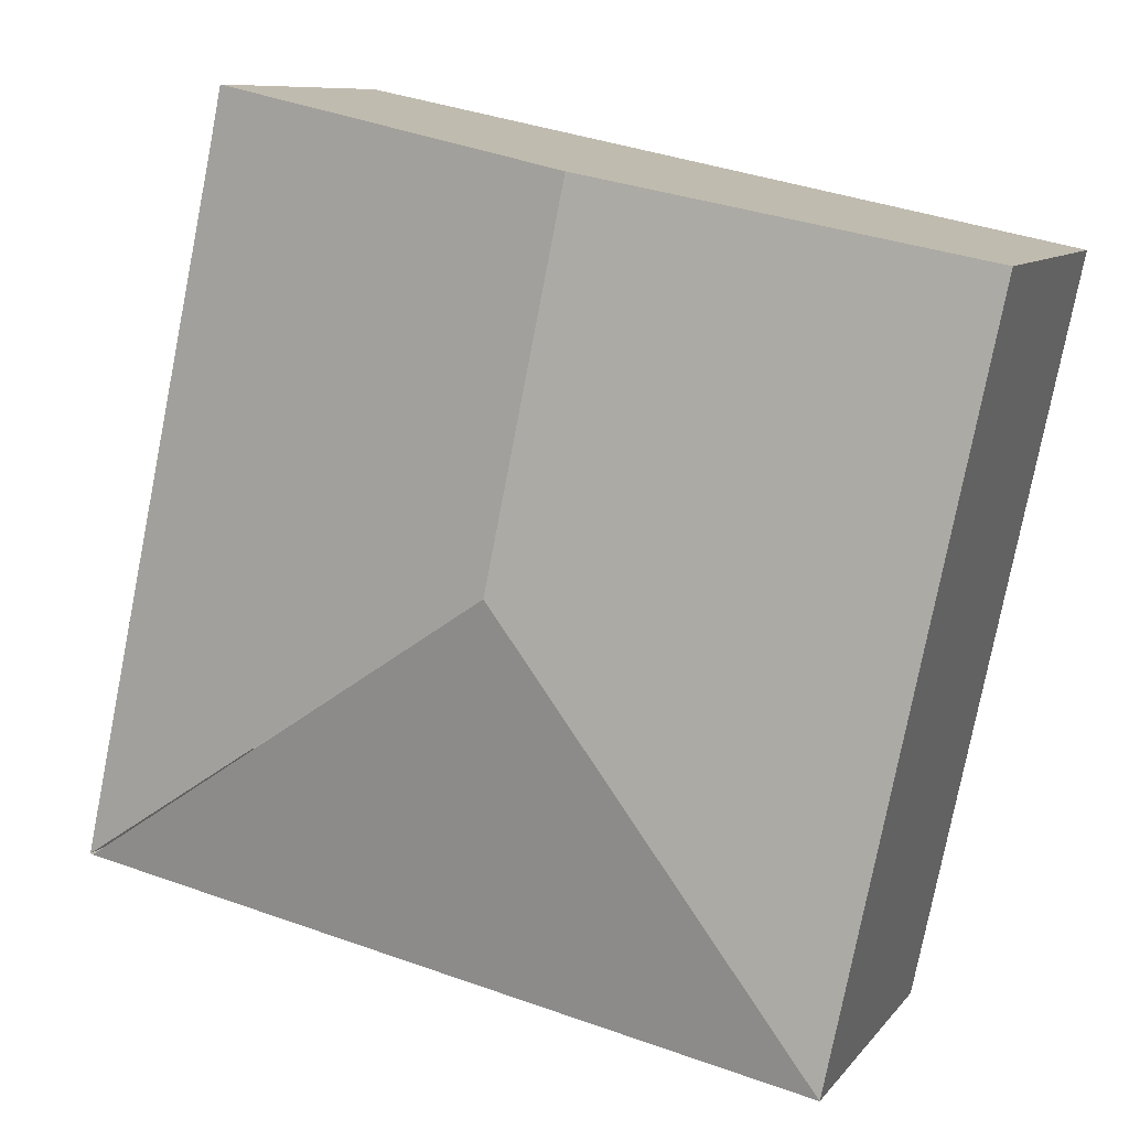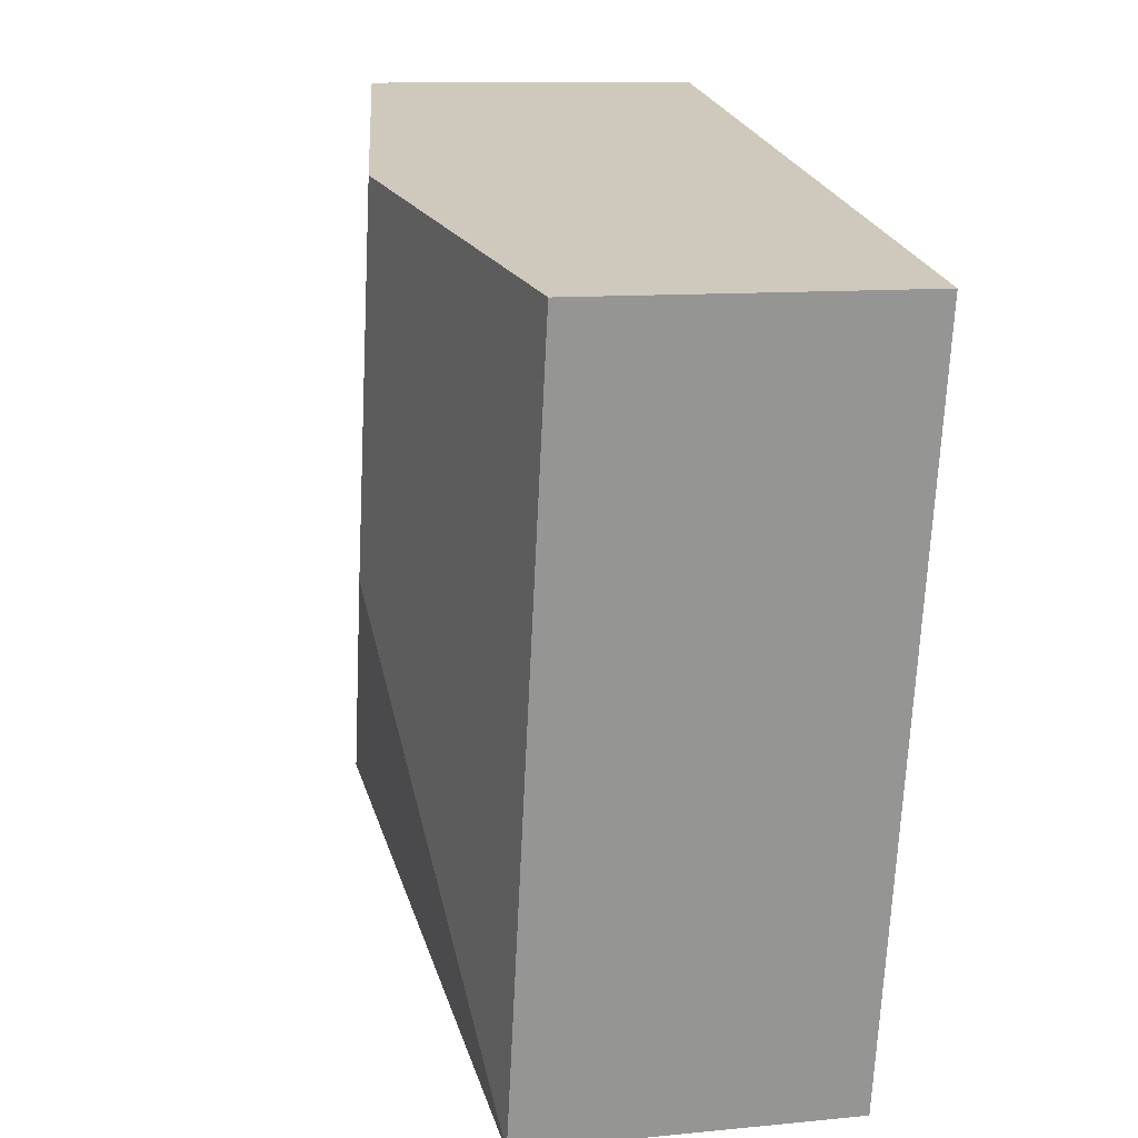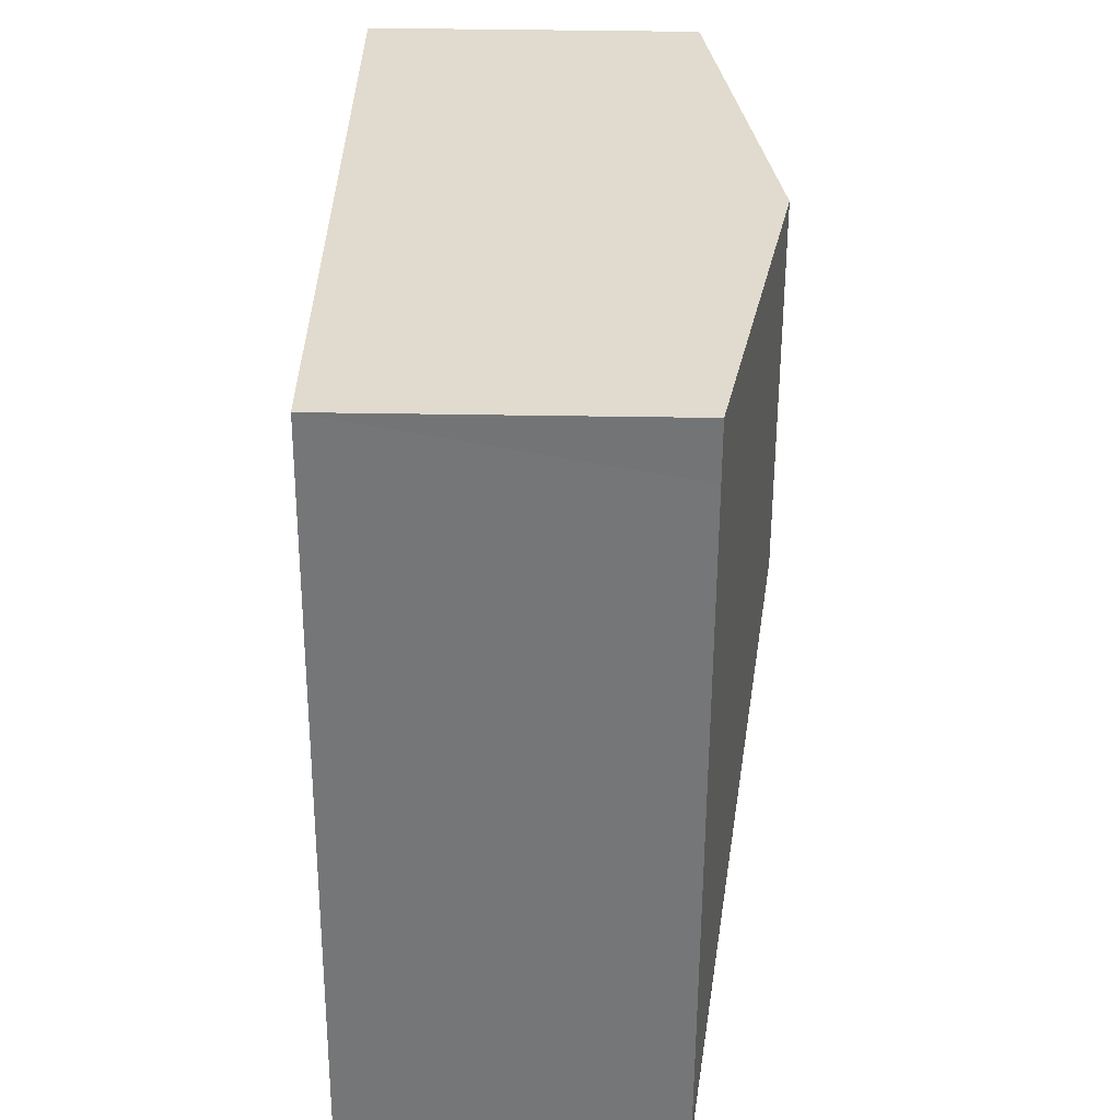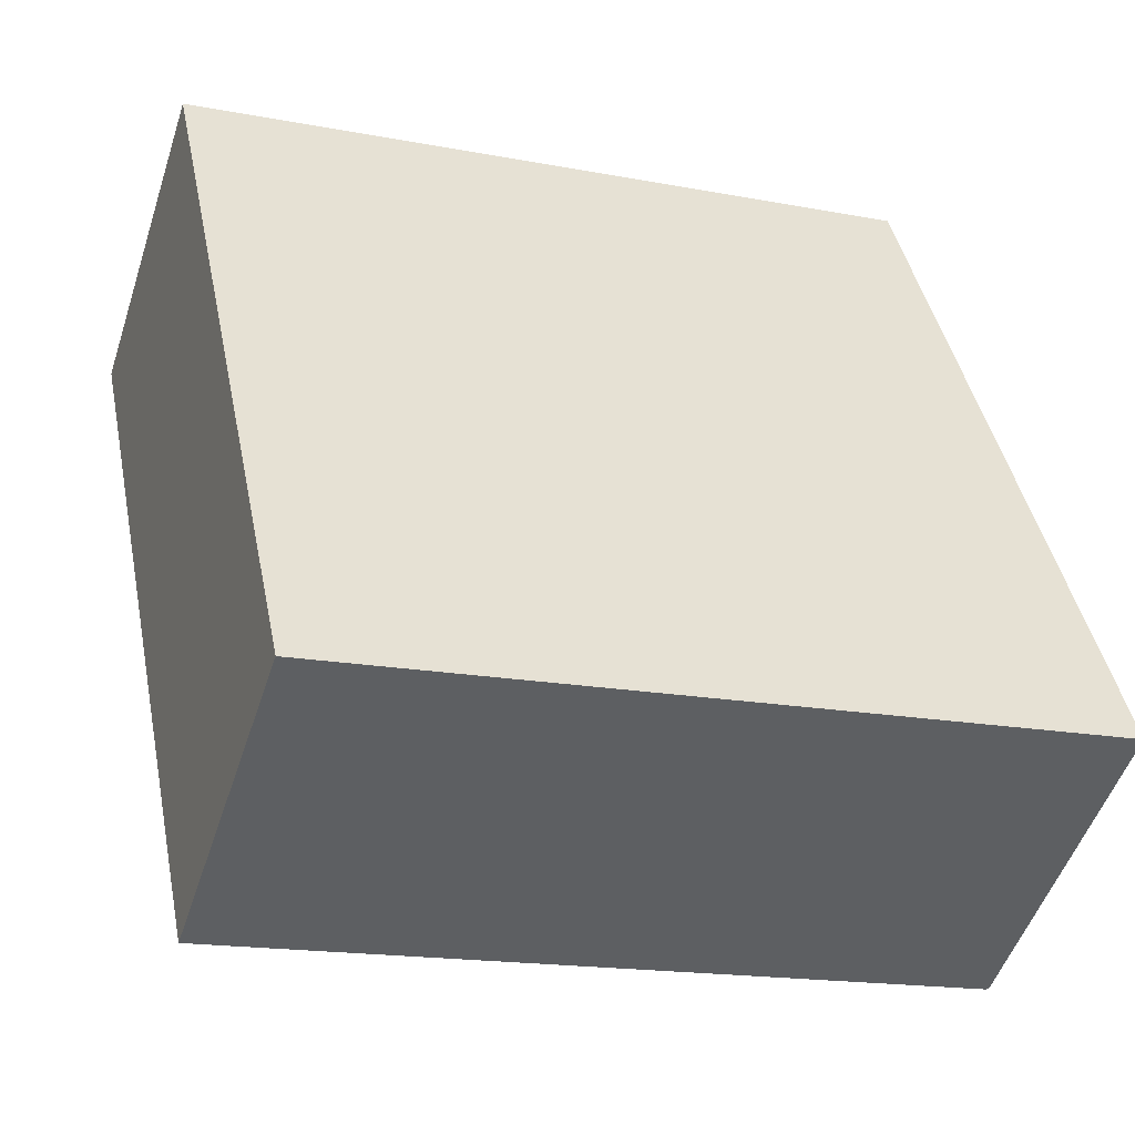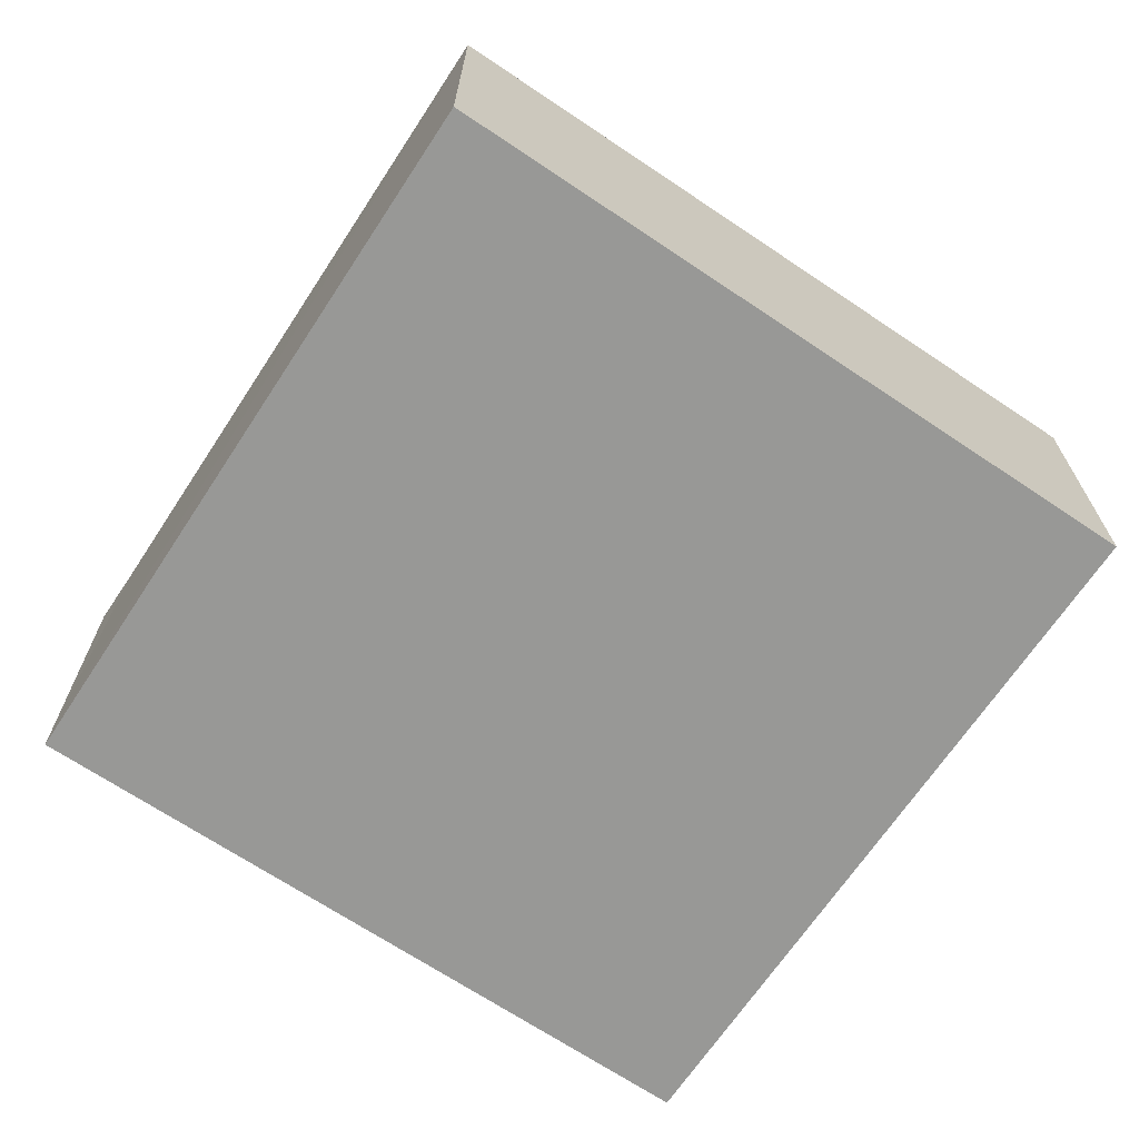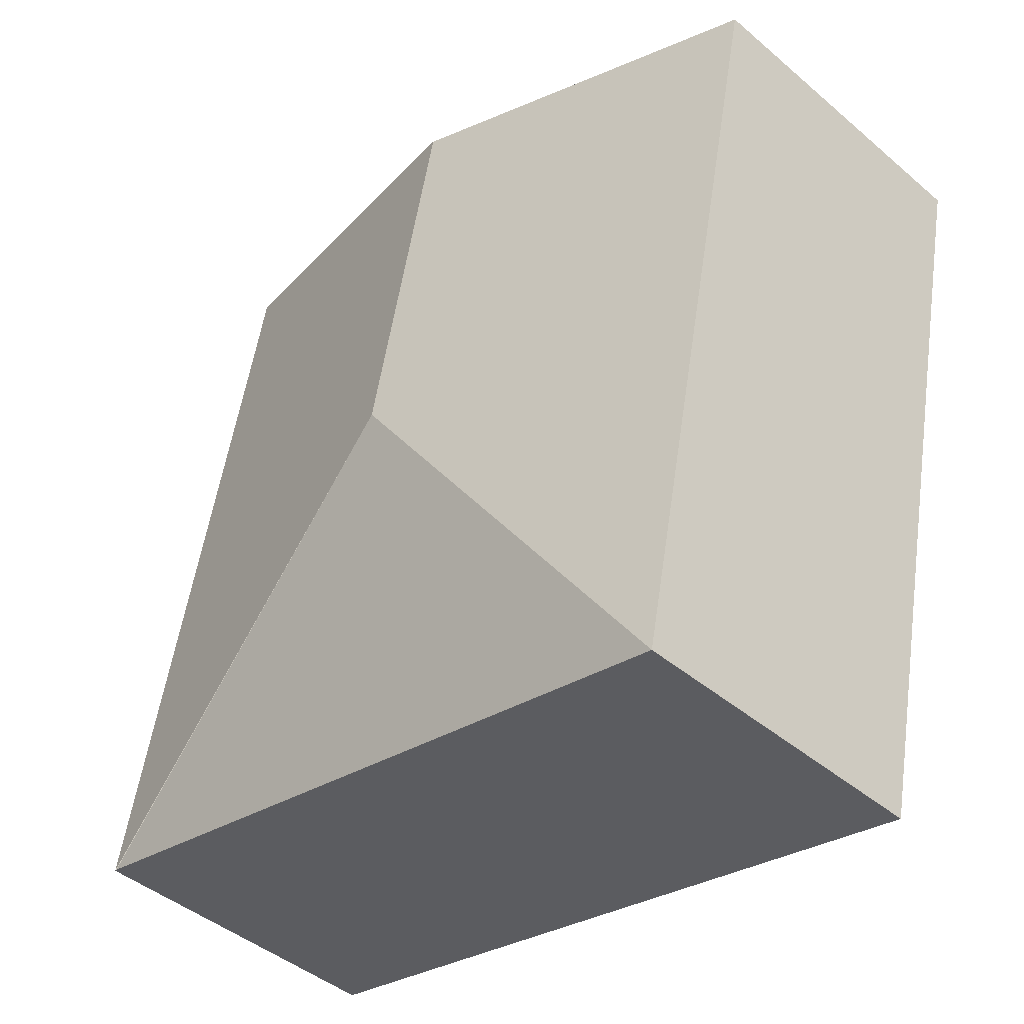
<metadata>
{"format":"obj","ext":"obj","renderer":"f3d","projection":"perspective","resolution":1024,"background":"white","views":[{"elev":9.1,"azim":-158.7,"up":"+Z"},{"elev":10.6,"azim":-104.2,"up":"+Z"},{"elev":45.4,"azim":91.1,"up":"+Z"},{"elev":-50.7,"azim":-17.9,"up":"+Z"},{"elev":-68.4,"azim":134.4,"up":"+Y"},{"elev":-43.9,"azim":-134.9,"up":"+Z"}]}
</metadata>
<code>
v  2.292 2.474 0.475
v  0.954 2.04 -4.602
v  0 2.04 1.249e-16
v  2.771 2.474 -1.835
v  4.558 2.045 0.945
v  4.633 2.045 0.582
v  5.557 2.036 -3.648
v  5.538 2.04 -3.652
v  4.558 -5.786e-17 0.945
v  5.557 2.234e-16 -3.648
v  4.633 -3.564e-17 0.582
v  0.954 2.818e-16 -4.602
v  5.538 2.236e-16 -3.652
v  0 0 0
v  2.292 -2.909e-17 0.475
g defaultobject
f 1 2 3
f 2 1 4
f 5 4 1
f 4 5 6
f 4 6 7
f 4 8 2
f 9 6 5
f 6 9 7
f 7 9 10
f 10 9 11
f 7 2 8
f 2 7 10
f 2 10 12
f 12 10 13
f 12 3 2
f 3 12 14
f 1 9 5
f 9 1 3
f 9 3 15
f 15 3 14
f 11 13 10
f 13 11 12
f 12 11 9
f 12 9 15
f 12 15 14

</code>
